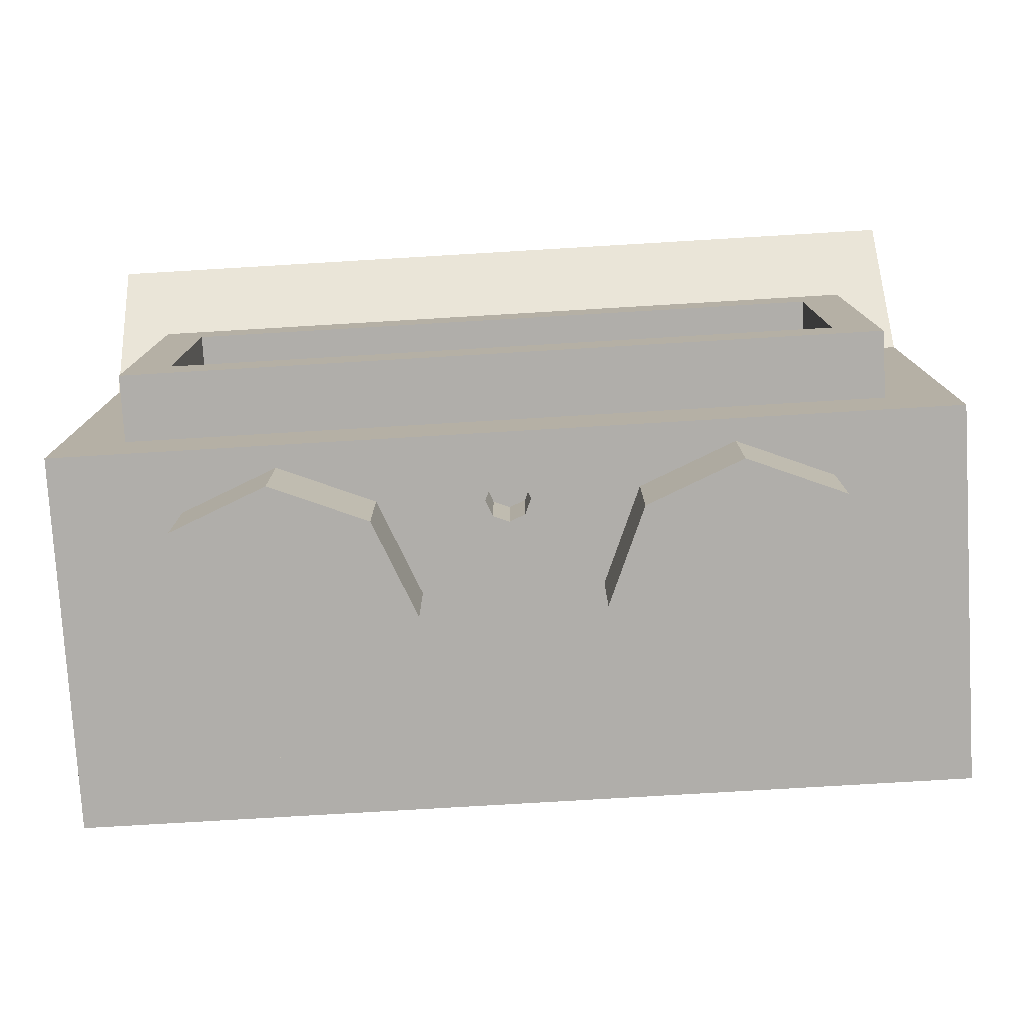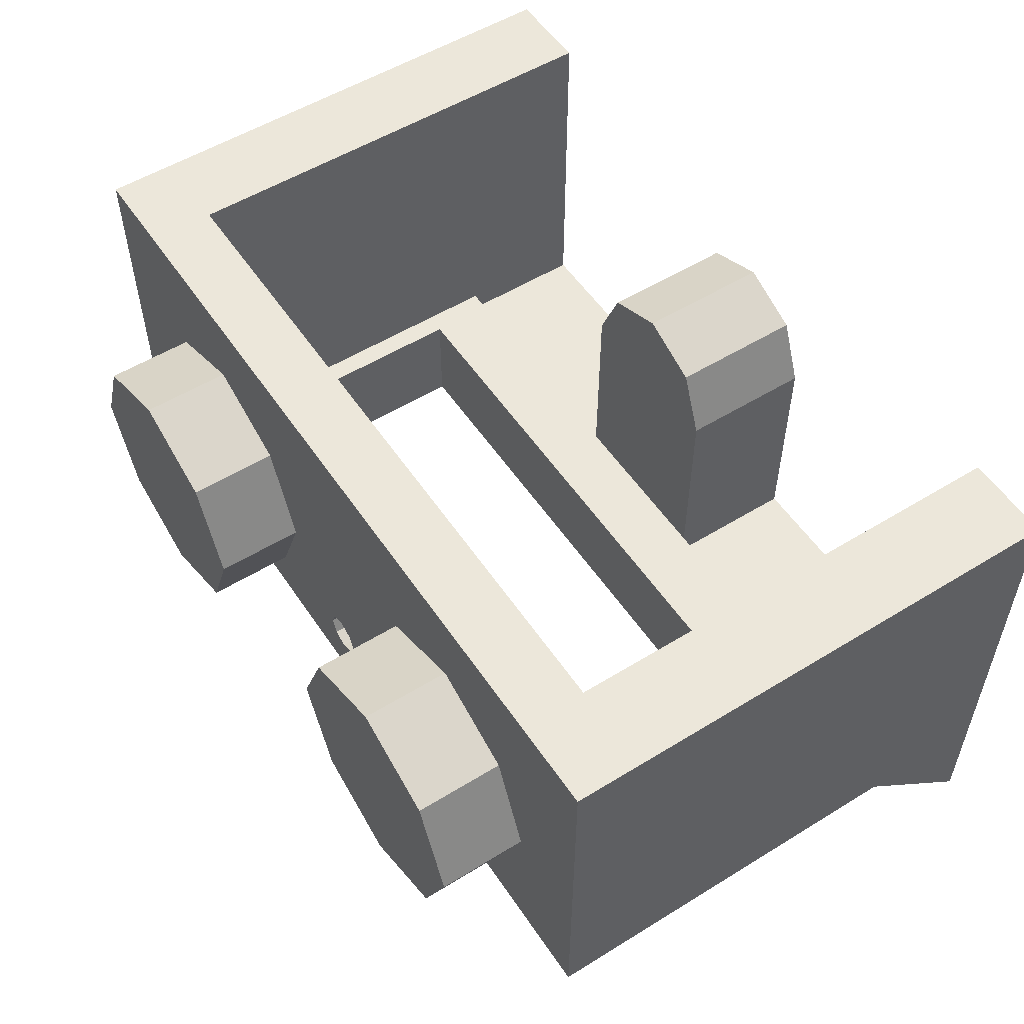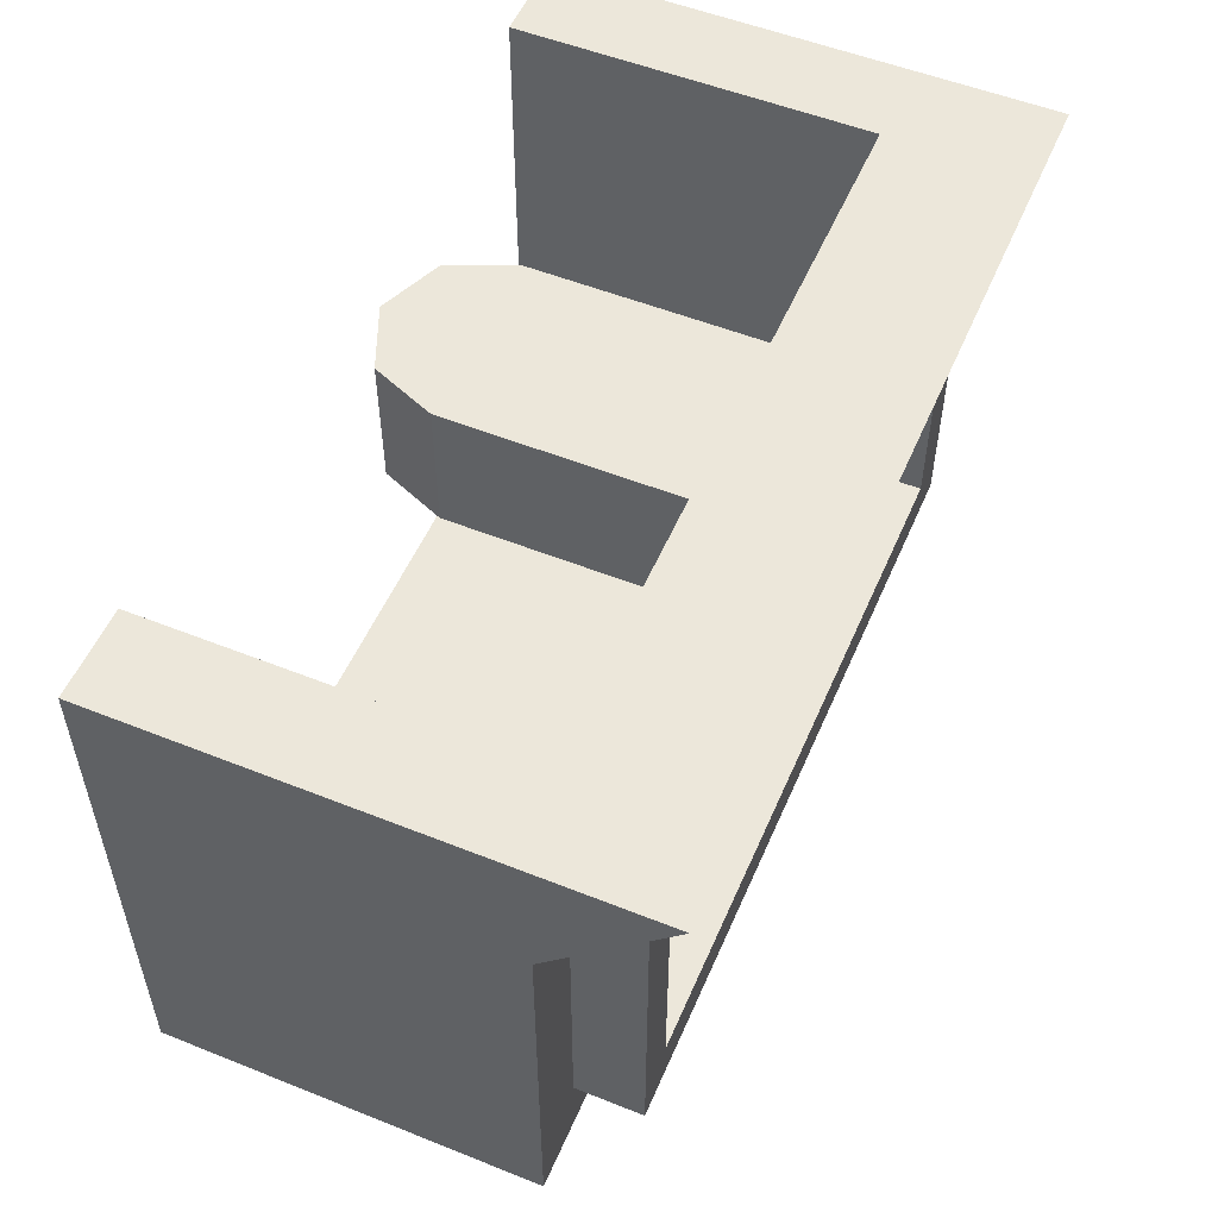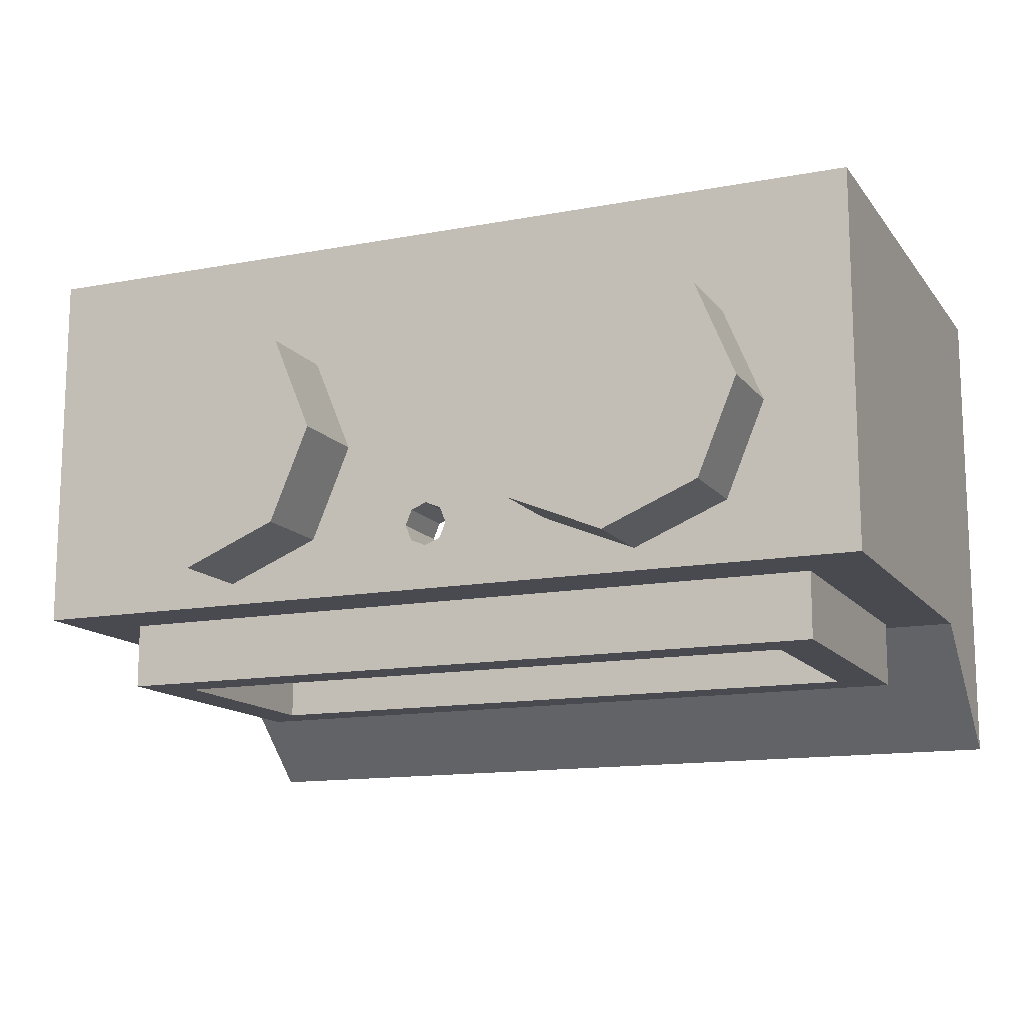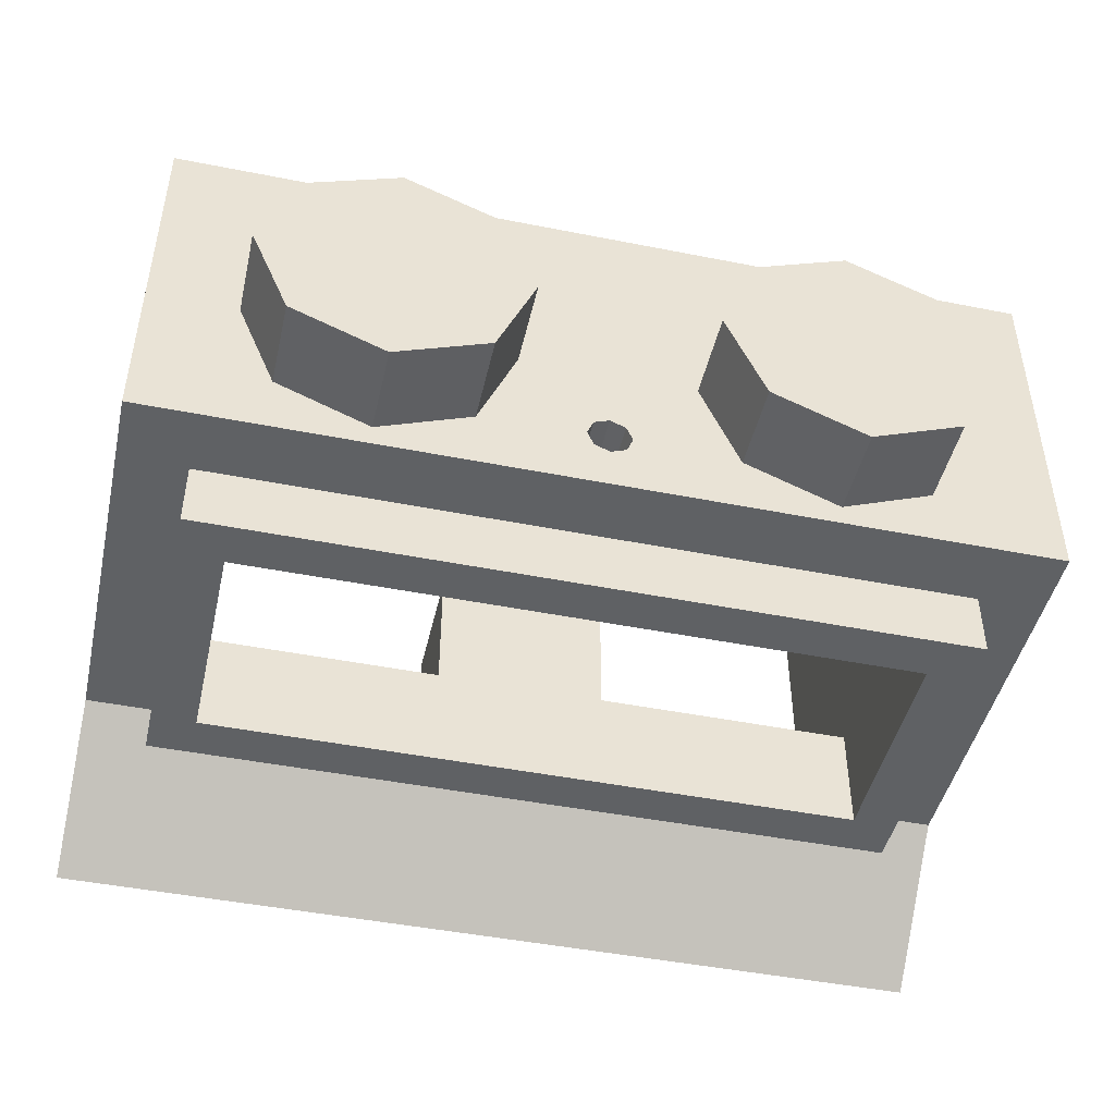
<metadata>
{"format":"obj","ext":"obj","renderer":"f3d","projection":"perspective","resolution":1024,"background":"white","views":[{"elev":-77.7,"azim":-176.6,"up":"+Y"},{"elev":54.1,"azim":56.8,"up":"+Z"},{"elev":53.6,"azim":113.1,"up":"+Y"},{"elev":-13.5,"azim":23.1,"up":"+Z"},{"elev":-46.0,"azim":-12.8,"up":"+Z"}]}
</metadata>
<code>
v 0 1.2 0.2
v -0.2 1.2 0.2
v -0.1414 1.2 0.3414
v 0 1.2 0.2
v -0.1414 1.2 0.3414
v 0 1.2 0.4
v 0 1.2 0.2
v 0 1.2 0.4
v 0.1414 1.2 0.3414
v 0 1.2 0.2
v 0.1414 1.2 0.3414
v 0.2 1.2 0.2
v 0 0.9 0.2
v 0.2 0.9 0.2
v 0.1414 0.9 0.3414
v 0 0.9 0.2
v 0.1414 0.9 0.3414
v 0 0.9 0.4
v 0 0.9 0.2
v 0 0.9 0.4
v -0.1414 0.9 0.3414
v 0 0.9 0.2
v -0.1414 0.9 0.3414
v -0.2 0.9 0.2
v 0.1414 0.9 0.3414
v 0.2 0.9 0.2
v 0.2 1.2 0.2
v 0.1414 1.2 0.3414
v 0 0.9 0.4
v 0.1414 0.9 0.3414
v 0.1414 1.2 0.3414
v 0 1.2 0.4
v -0.1414 0.9 0.3414
v 0 0.9 0.4
v 0 1.2 0.4
v -0.1414 1.2 0.3414
v -0.2 0.9 0.2
v -0.1414 0.9 0.3414
v -0.1414 1.2 0.3414
v -0.2 1.2 0.2
v 0.2 1.2 -0.3
v -0.2 1.2 -0.3
v -0.2 1.2 0.2
v 0.2 1.2 0.2
v -0.2 0.9 -0.25
v 0.2 0.9 -0.25
v 0.2 0.9 0.2
v -0.2 0.9 0.2
v 0.2 0.9 -0.3
v 0.2 1.2 -0.3
v 0.2 1.2 0.2
v 0.2 0.9 0.2
v -0.2 1.2 -0.3
v -0.2 0.9 -0.3
v -0.2 0.9 0.2
v -0.2 1.2 0.2
v 1 1.2 -0.625
v 1 1.2 0.5
v 1 0.9 -0.35
v -1 1.2 -0.625
v -1 0.9 -0.35
v -1 1.2 0.5
v 1 0.9 -0.35
v 1 1.2 0.5
v 1 0 0.5
v 1 0 -0.35
v 0.8 1.2 -0.3
v 0.8 0.9 -0.3
v 0.8 0.9 -0.25
v 0.8 1.2 0.5
v 0.8 0.9 -0.25
v 0.8 0.15 -0.25
v 0.8 0.15 0.5
v 0.8 1.2 0.5
v 1 1.2 -0.625
v 0.8 1.2 -0.3
v 0.8 1.2 0.5
v 1 1.2 0.5
v 1 0 0.5
v 1 1.2 0.5
v 0.8 1.2 0.5
v 0.8 0.15 0.5
v -1 0.9 -0.35
v -1 0 -0.35
v -1 0 0.5
v -1 1.2 0.5
v -1 1.2 -0.625
v -1 1.2 0.5
v -0.8 1.2 0.5
v -0.8 1.2 -0.3
v -1 0 0.5
v -0.8 0.15 0.5
v -0.8 1.2 0.5
v -1 1.2 0.5
v -0.8 1.2 -0.3
v -0.8 1.2 0.5
v -0.8 0.9 -0.25
v -0.8 0.9 -0.3
v -0.8 0.9 -0.25
v -0.8 1.2 0.5
v -0.8 0.15 0.5
v -0.8 0.15 -0.25
v 1 1.2 -0.625
v 1 0.9 -0.35
v -1 0.9 -0.35
v -1 1.2 -0.625
v 1 1.2 -0.625
v -1 1.2 -0.625
v -0.8 1.2 -0.3
v 0.8 1.2 -0.3
v 0.8 0.9 -0.3
v -0.8 0.9 -0.3
v -0.8 0.9 -0.25
v 0.8 0.9 -0.25
v 0.8 1.2 -0.3
v -0.8 1.2 -0.3
v -0.8 0.9 -0.3
v 0.8 0.9 -0.3
v -0.75 0.75 -0.25
v -0.75 0.75 -0.5
v 0.75 0.75 -0.5
v 0.75 0.75 -0.25
v -0.75 0.25 -0.25
v -0.75 0.25 -0.5
v -0.75 0.75 -0.5
v -0.75 0.75 -0.25
v 0.75 0.25 -0.25
v 0.75 0.25 -0.5
v -0.75 0.25 -0.5
v -0.75 0.25 -0.25
v 0.75 0.75 -0.25
v 0.75 0.75 -0.5
v 0.75 0.25 -0.5
v 0.75 0.25 -0.25
v 0.8 0.9 -0.25
v 0.75 0.75 -0.25
v 0.75 0.25 -0.25
v 0.8 0.15 -0.25
v -0.8 0.9 -0.25
v -0.8 0.15 -0.25
v -0.75 0.25 -0.25
v -0.75 0.75 -0.25
v 0.8 0.9 -0.25
v -0.8 0.9 -0.25
v -0.75 0.75 -0.25
v 0.75 0.75 -0.25
v 0.8 0.15 -0.25
v 0.75 0.25 -0.25
v -0.75 0.25 -0.25
v -0.8 0.15 -0.25
v 0.85 0.85 -0.35
v 0.85 0.85 -0.5
v -0.85 0.85 -0.5
v -0.85 0.85 -0.35
v 0.85 0.15 -0.35
v 0.85 0.15 -0.5
v 0.85 0.85 -0.5
v 0.85 0.85 -0.35
v -0.85 0.15 -0.35
v -0.85 0.15 -0.5
v 0.85 0.15 -0.5
v 0.85 0.15 -0.35
v -0.85 0.85 -0.35
v -0.85 0.85 -0.5
v -0.85 0.15 -0.5
v -0.85 0.15 -0.35
v 0.85 0.85 -0.5
v 0.85 0.15 -0.5
v 0.75 0.25 -0.5
v 0.75 0.75 -0.5
v -0.85 0.85 -0.5
v -0.75 0.75 -0.5
v -0.75 0.25 -0.5
v -0.85 0.15 -0.5
v 0.85 0.85 -0.5
v 0.75 0.75 -0.5
v -0.75 0.75 -0.5
v -0.85 0.85 -0.5
v 0.85 0.15 -0.5
v -0.85 0.15 -0.5
v -0.75 0.25 -0.5
v 0.75 0.25 -0.5
v 1 0.9 -0.35
v 1 0 -0.35
v 0.85 0.15 -0.35
v 0.85 0.85 -0.35
v -1 0.9 -0.35
v -0.85 0.85 -0.35
v -0.85 0.15 -0.35
v -1 0 -0.35
v 1 0.9 -0.35
v 0.85 0.85 -0.35
v -0.85 0.85 -0.35
v -1 0.9 -0.35
v 1 0 -0.35
v -1 0 -0.35
v -0.85 0.15 -0.35
v 0.85 0.15 -0.35
v -0.2879 0 0.2121
v -0.2 0 0
v -0.2 -0.2 0
v -0.2879 -0.2 0.2121
v -0.5 0 0.3
v -0.2879 0 0.2121
v -0.2879 -0.2 0.2121
v -0.5 -0.2 0.3
v -0.7121 0 0.2121
v -0.5 0 0.3
v -0.5 -0.2 0.3
v -0.7121 -0.2 0.2121
v -0.8 0 0
v -0.7121 0 0.2121
v -0.7121 -0.2 0.2121
v -0.8 -0.2 0
v -0.7121 0 -0.2121
v -0.8 0 0
v -0.8 -0.2 0
v -0.7121 -0.2 -0.2121
v -0.5 0 -0.3
v -0.7121 0 -0.2121
v -0.7121 -0.2 -0.2121
v -0.5 -0.2 -0.3
v -0.2879 0 -0.2121
v -0.5 0 -0.3
v -0.5 -0.2 -0.3
v -0.2879 -0.2 -0.2121
v -0.2 0 0
v -0.2879 0 -0.2121
v -0.2879 -0.2 -0.2121
v -0.2 -0.2 0
v -0.5 -0.2 0
v -0.2 -0.2 0
v -0.2879 -0.2 0.2121
v -0.5 -0.2 0
v -0.2879 -0.2 0.2121
v -0.5 -0.2 0.3
v -0.5 -0.2 0
v -0.5 -0.2 0.3
v -0.7121 -0.2 0.2121
v -0.5 -0.2 0
v -0.7121 -0.2 0.2121
v -0.8 -0.2 0
v -0.5 -0.2 0
v -0.8 -0.2 0
v -0.7121 -0.2 -0.2121
v -0.5 -0.2 0
v -0.7121 -0.2 -0.2121
v -0.5 -0.2 -0.3
v -0.5 -0.2 0
v -0.5 -0.2 -0.3
v -0.2879 -0.2 -0.2121
v -0.5 -0.2 0
v -0.2879 -0.2 -0.2121
v -0.2 -0.2 0
v 0.7121 0 0.2121
v 0.8 0 0
v 0.8 -0.2 0
v 0.7121 -0.2 0.2121
v 0.5 0 0.3
v 0.7121 0 0.2121
v 0.7121 -0.2 0.2121
v 0.5 -0.2 0.3
v 0.2879 0 0.2121
v 0.5 0 0.3
v 0.5 -0.2 0.3
v 0.2879 -0.2 0.2121
v 0.2 0 0
v 0.2879 0 0.2121
v 0.2879 -0.2 0.2121
v 0.2 -0.2 0
v 0.2879 0 -0.2121
v 0.2 0 0
v 0.2 -0.2 0
v 0.2879 -0.2 -0.2121
v 0.5 0 -0.3
v 0.2879 0 -0.2121
v 0.2879 -0.2 -0.2121
v 0.5 -0.2 -0.3
v 0.7121 0 -0.2121
v 0.5 0 -0.3
v 0.5 -0.2 -0.3
v 0.7121 -0.2 -0.2121
v 0.8 0 0
v 0.7121 0 -0.2121
v 0.7121 -0.2 -0.2121
v 0.8 -0.2 0
v 0.5 -0.2 0
v 0.8 -0.2 0
v 0.7121 -0.2 0.2121
v 0.5 -0.2 0
v 0.7121 -0.2 0.2121
v 0.5 -0.2 0.3
v 0.5 -0.2 0
v 0.5 -0.2 0.3
v 0.2879 -0.2 0.2121
v 0.5 -0.2 0
v 0.2879 -0.2 0.2121
v 0.2 -0.2 0
v 0.5 -0.2 0
v 0.2 -0.2 0
v 0.2879 -0.2 -0.2121
v 0.5 -0.2 0
v 0.2879 -0.2 -0.2121
v 0.5 -0.2 -0.3
v 0.5 -0.2 0
v 0.5 -0.2 -0.3
v 0.7121 -0.2 -0.2121
v 0.5 -0.2 0
v 0.7121 -0.2 -0.2121
v 0.8 -0.2 0
v 1 0 0.5
v 0.8 0.15 0.5
v -0.8 0.15 0.5
v -1 0 0.5
v 0.05 0 -0.15
v 0.03535 0 -0.1646
v 0.05 0 -0.2
v 0.05 0 -0.15
v 0 0 -0.15
v 0.03535 0 -0.1646
v -0.05 0 -0.15
v -0.03535 0 -0.1646
v 0 0 -0.15
v -0.05 0 -0.15
v -0.05 0 -0.2
v -0.03535 0 -0.1646
v -0.05 0 -0.25
v -0.03535 0 -0.2354
v -0.05 0 -0.2
v -0.05 0 -0.25
v 0 0 -0.25
v -0.03535 0 -0.2354
v 0.05 0 -0.25
v 0.03535 0 -0.2354
v 0 0 -0.25
v 0.05 0 -0.25
v 0.05 0 -0.2
v 0.03535 0 -0.2354
v 0.05 0.15 -0.15
v 0.03535 0.15 -0.1646
v 0.05 0.15 -0.2
v 0.05 0.15 -0.15
v 0 0.15 -0.15
v 0.03535 0.15 -0.1646
v -0.05 0.15 -0.15
v -0.03535 0.15 -0.1646
v 0 0.15 -0.15
v -0.05 0.15 -0.15
v -0.05 0.15 -0.2
v -0.03535 0.15 -0.1646
v -0.05 0.15 -0.25
v -0.03535 0.15 -0.2354
v -0.05 0.15 -0.2
v -0.05 0.15 -0.25
v 0 0.15 -0.25
v -0.03535 0.15 -0.2354
v 0.05 0.15 -0.25
v 0.03535 0.15 -0.2354
v 0 0.15 -0.25
v 0.05 0.15 -0.25
v 0.05 0.15 -0.2
v 0.03535 0.15 -0.2354
v 0.03535 0.15 -0.1646
v 0.05 0.15 -0.2
v 0.05 0 -0.2
v 0.03535 0 -0.1646
v 0 0.15 -0.15
v 0.03535 0.15 -0.1646
v 0.03535 0 -0.1646
v 0 0 -0.15
v -0.03535 0.15 -0.1646
v 0 0.15 -0.15
v 0 0 -0.15
v -0.03535 0 -0.1646
v -0.05 0.15 -0.2
v -0.03535 0.15 -0.1646
v -0.03535 0 -0.1646
v -0.05 0 -0.2
v -0.03535 0.15 -0.2354
v -0.05 0.15 -0.2
v -0.05 0 -0.2
v -0.03535 0 -0.2354
v 0 0.15 -0.25
v -0.03535 0.15 -0.2354
v -0.03535 0 -0.2354
v 0 0 -0.25
v 0.03535 0.15 -0.2354
v 0 0.15 -0.25
v 0 0 -0.25
v 0.03535 0 -0.2354
v 0.05 0.15 -0.2
v 0.03535 0.15 -0.2354
v 0.03535 0 -0.2354
v 0.05 0 -0.2
v 1 0 -0.35
v 1 0 0.5
v 0.05 0 -0.15
v 0.05 0 -0.25
v -1 0 -0.35
v -0.05 0 -0.25
v -0.05 0 -0.15
v -1 0 0.5
v 1 0 -0.35
v 0.05 0 -0.25
v -0.05 0 -0.25
v -1 0 -0.35
v 1 0 0.5
v -1 0 0.5
v -0.05 0 -0.15
v 0.05 0 -0.15
v 0.8 0.15 -0.25
v 0.05 0.15 -0.25
v 0.05 0.15 -0.15
v 0.8 0.15 0.5
v -0.8 0.15 -0.25
v -0.8 0.15 0.5
v -0.05 0.15 -0.15
v -0.05 0.15 -0.25
v 0.8 0.15 0.5
v 0.05 0.15 -0.15
v -0.05 0.15 -0.15
v -0.8 0.15 0.5
g mesh1251134
f 1 2 3
f 4 5 6
f 7 8 9
f 10 11 12
g mesh1251136
f 13 14 15
f 16 17 18
f 19 20 21
f 22 23 24
g mesh1251138
f 25 26 27
f 27 28 25
f 29 30 31
f 31 32 29
f 33 34 35
f 35 36 33
f 37 38 39
f 39 40 37
f 41 42 43
f 43 44 41
f 45 46 47
f 47 48 45
f 49 50 51
f 51 52 49
f 53 54 55
f 55 56 53
f 57 58 59
f 60 61 62
f 63 64 65
f 65 66 63
f 67 68 69
f 69 70 67
f 71 72 73
f 73 74 71
f 75 76 77
f 77 78 75
f 79 80 81
f 81 82 79
f 83 84 85
f 85 86 83
f 87 88 89
f 89 90 87
f 91 92 93
f 93 94 91
f 95 96 97
f 97 98 95
f 99 100 101
f 101 102 99
f 103 104 105
f 105 106 103
f 107 108 109
f 109 110 107
f 111 112 113
f 113 114 111
f 115 116 117
f 117 118 115
g mesh1251141
f 119 120 121
f 121 122 119
f 123 124 125
f 125 126 123
f 127 128 129
f 129 130 127
f 131 132 133
f 133 134 131
f 135 136 137
f 137 138 135
f 139 140 141
f 141 142 139
f 143 144 145
f 145 146 143
f 147 148 149
f 149 150 147
g mesh1251143
f 151 152 153
f 153 154 151
f 155 156 157
f 157 158 155
f 159 160 161
f 161 162 159
f 163 164 165
f 165 166 163
f 167 168 169
f 169 170 167
f 171 172 173
f 173 174 171
f 175 176 177
f 177 178 175
f 179 180 181
f 181 182 179
f 183 184 185
f 185 186 183
f 187 188 189
f 189 190 187
f 191 192 193
f 193 194 191
f 195 196 197
f 197 198 195
g mesh1251148
f 199 201 200
f 201 199 202
f 203 205 204
f 205 203 206
f 207 209 208
f 209 207 210
f 211 213 212
f 213 211 214
f 215 217 216
f 217 215 218
f 219 221 220
f 221 219 222
f 223 225 224
f 225 223 226
f 227 229 228
f 229 227 230
g mesh1251150
f 231 232 233
f 234 235 236
f 237 238 239
f 240 241 242
f 243 244 245
f 246 247 248
f 249 250 251
f 252 253 254
g mesh1251156
f 255 257 256
f 257 255 258
f 259 261 260
f 261 259 262
f 263 265 264
f 265 263 266
f 267 269 268
f 269 267 270
f 271 273 272
f 273 271 274
f 275 277 276
f 277 275 278
f 279 281 280
f 281 279 282
f 283 285 284
f 285 283 286
g mesh1251158
f 287 288 289
f 290 291 292
f 293 294 295
f 296 297 298
f 299 300 301
f 302 303 304
f 305 306 307
f 308 309 310
f 311 312 313
f 313 314 311
g mesh1251163
f 315 316 317
f 318 319 320
f 321 322 323
f 324 325 326
f 327 328 329
f 330 331 332
f 333 334 335
f 336 337 338
g mesh1251166
f 339 341 340
f 342 344 343
f 345 347 346
f 348 350 349
f 351 353 352
f 354 356 355
f 357 359 358
f 360 362 361
g mesh1251168
f 363 364 365
f 365 366 363
f 367 368 369
f 369 370 367
f 371 372 373
f 373 374 371
f 375 376 377
f 377 378 375
f 379 380 381
f 381 382 379
f 383 384 385
f 385 386 383
f 387 388 389
f 389 390 387
f 391 392 393
f 393 394 391
f 395 396 397
f 397 398 395
f 399 400 401
f 401 402 399
f 403 404 405
f 405 406 403
f 407 408 409
f 409 410 407
f 411 412 413
f 413 414 411
f 415 416 417
f 417 418 415
f 419 420 421
f 421 422 419

</code>
